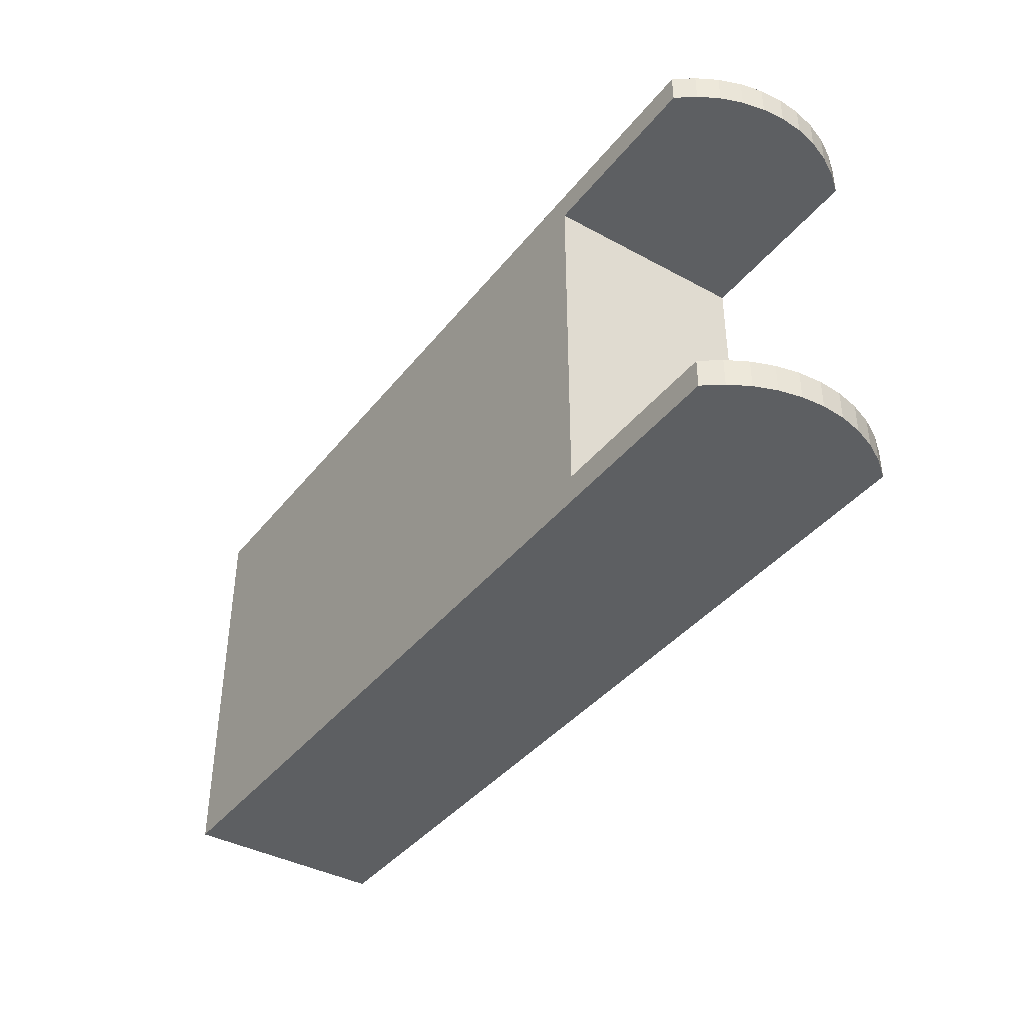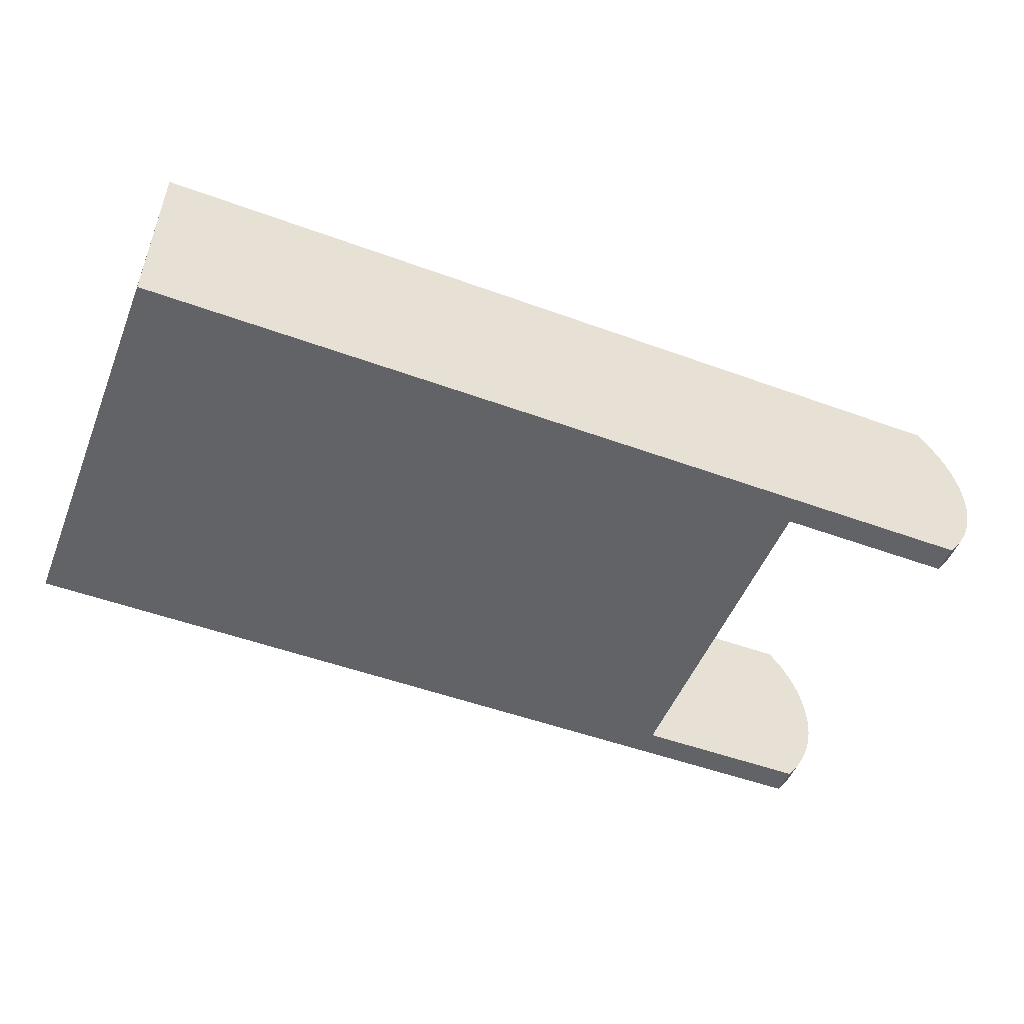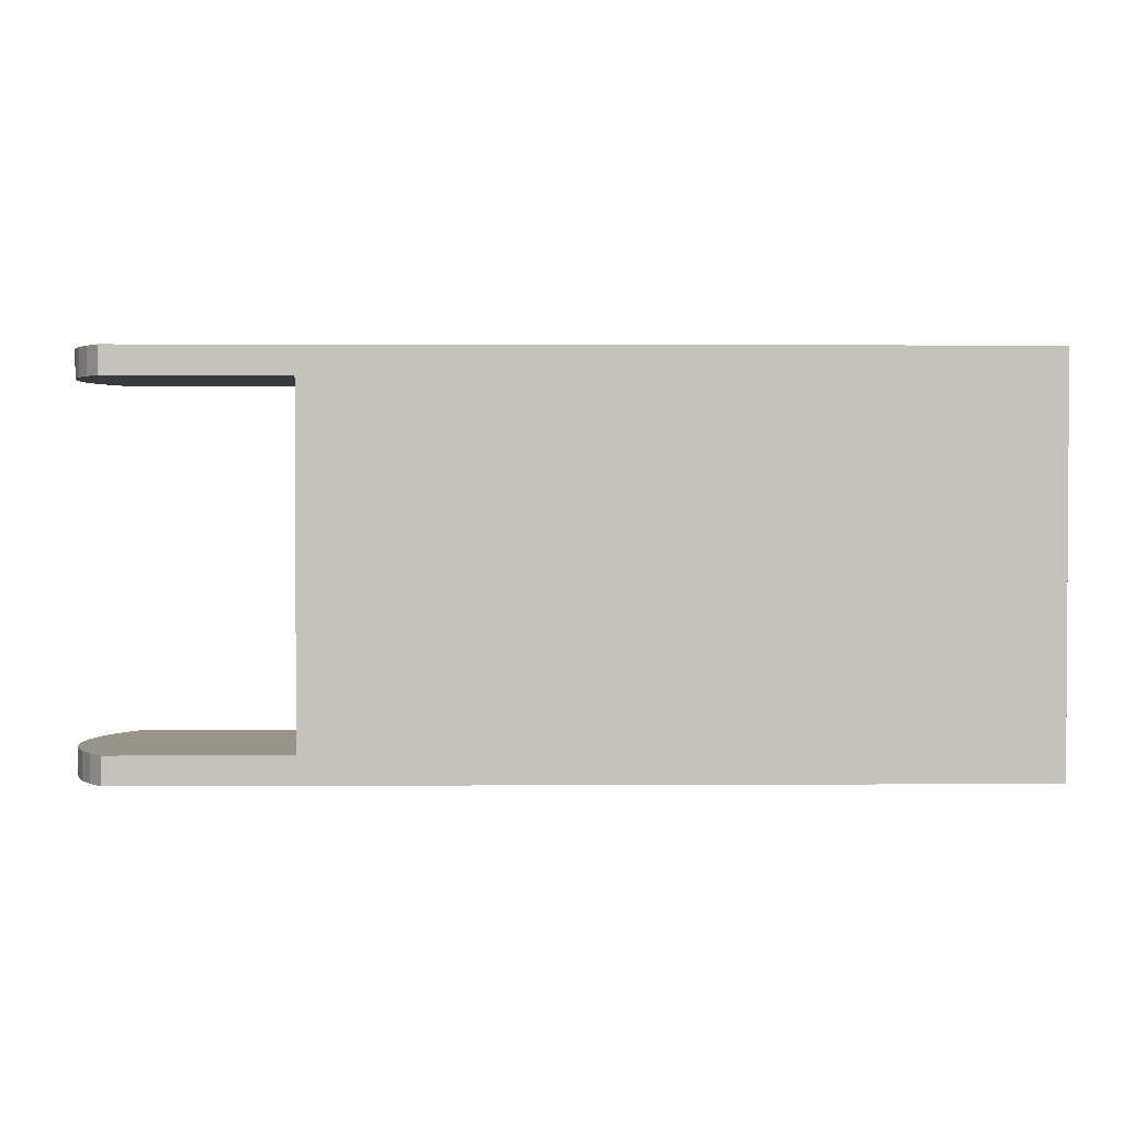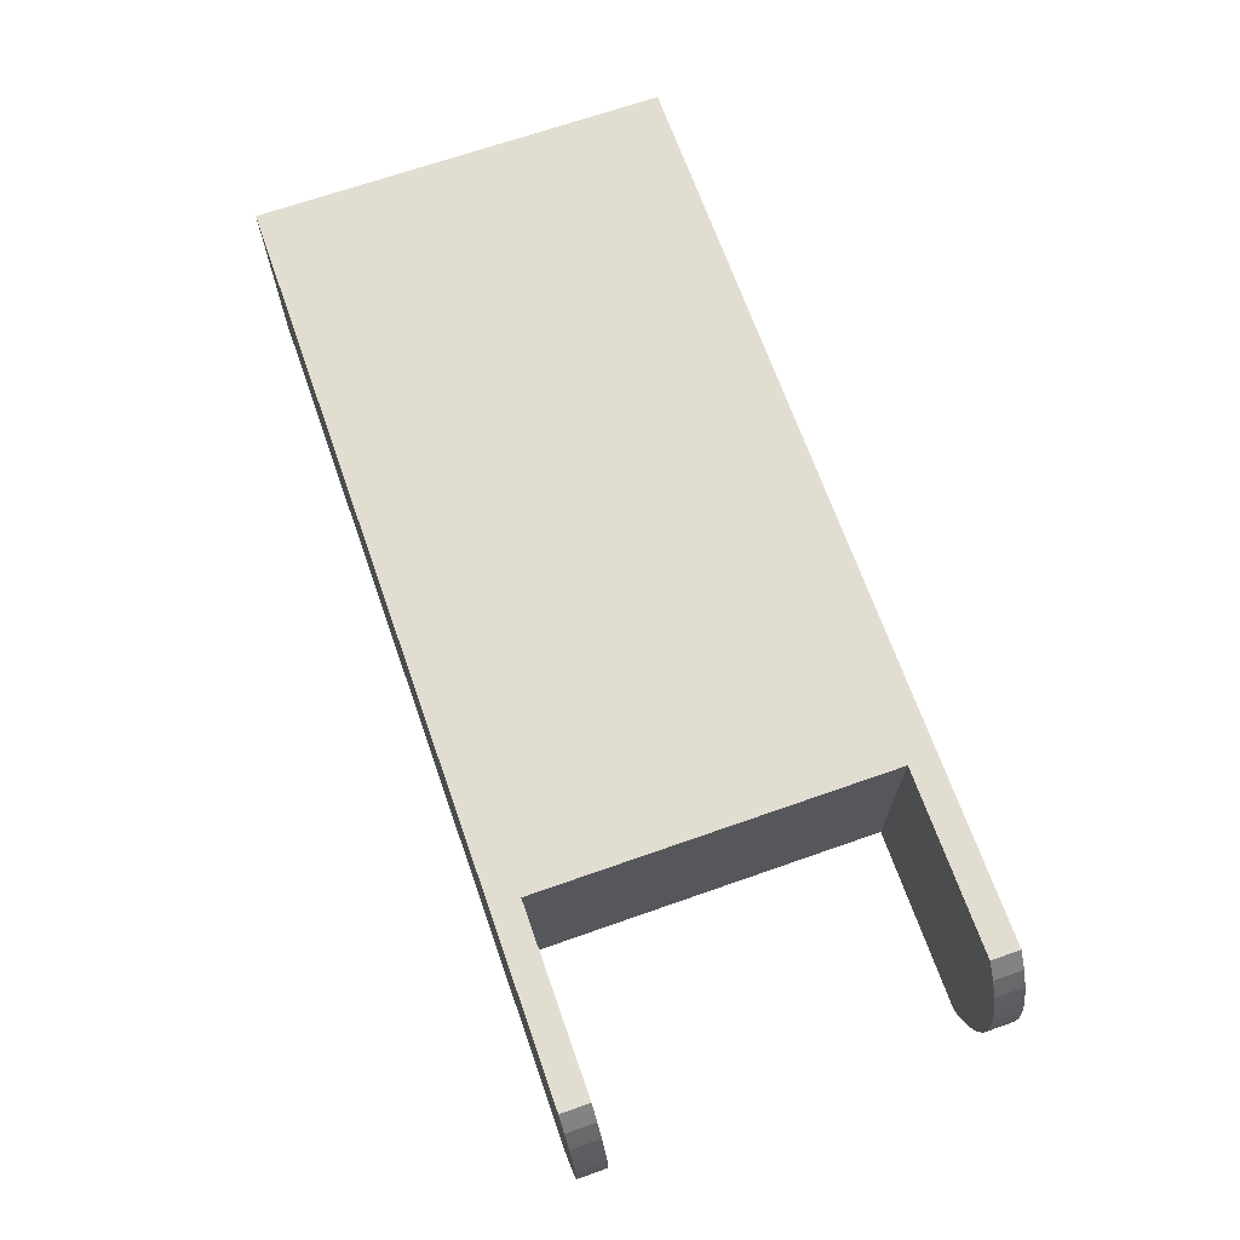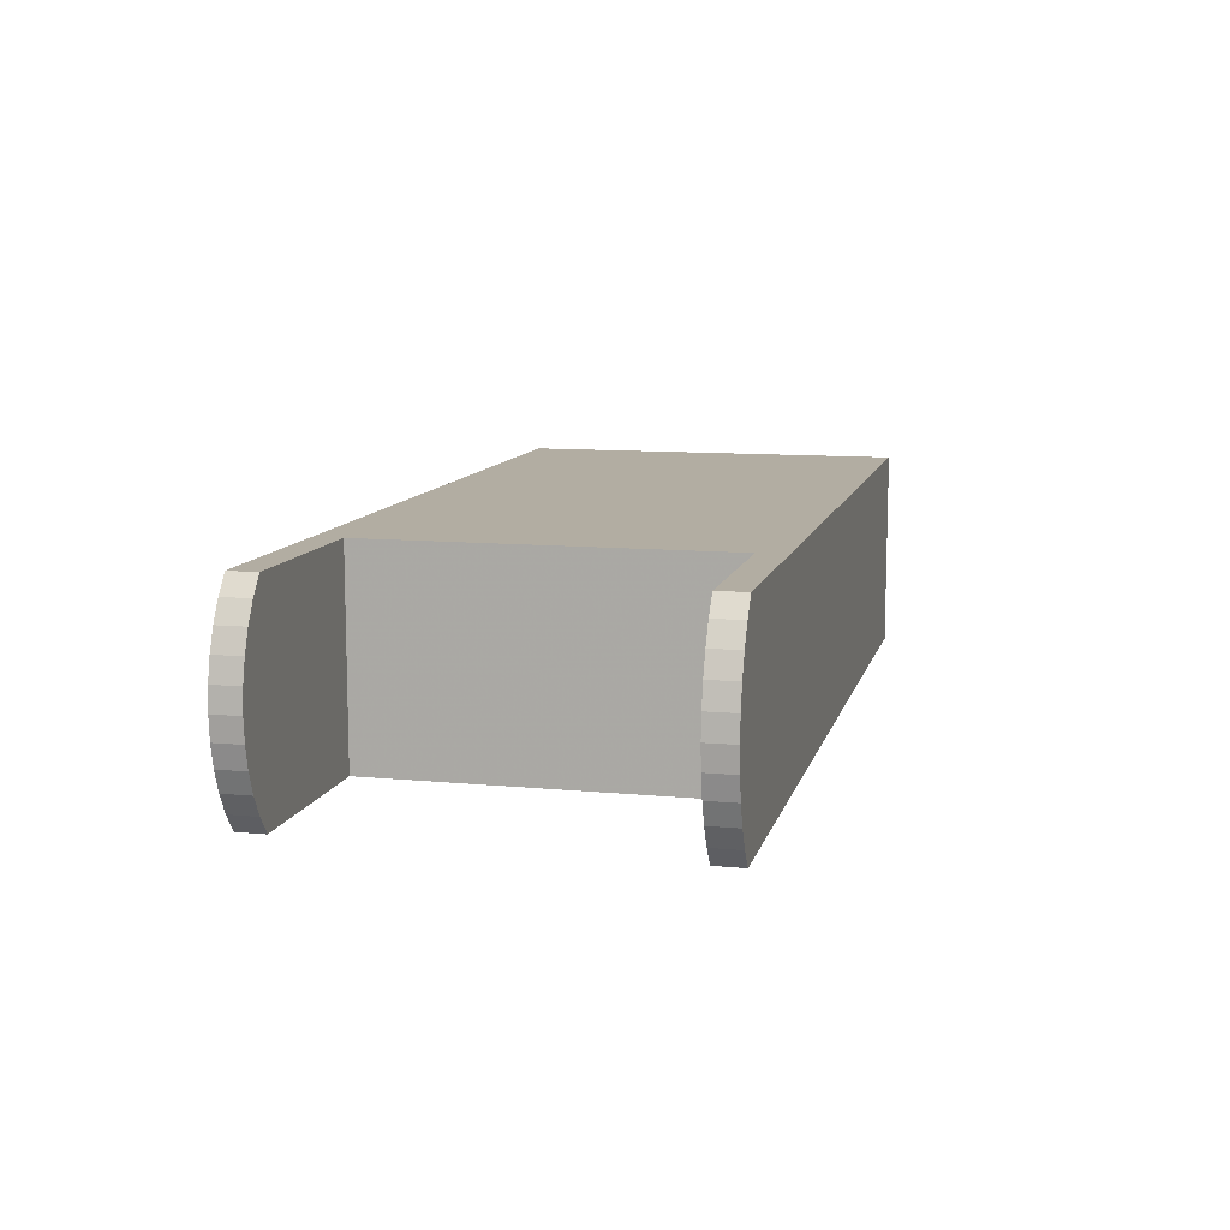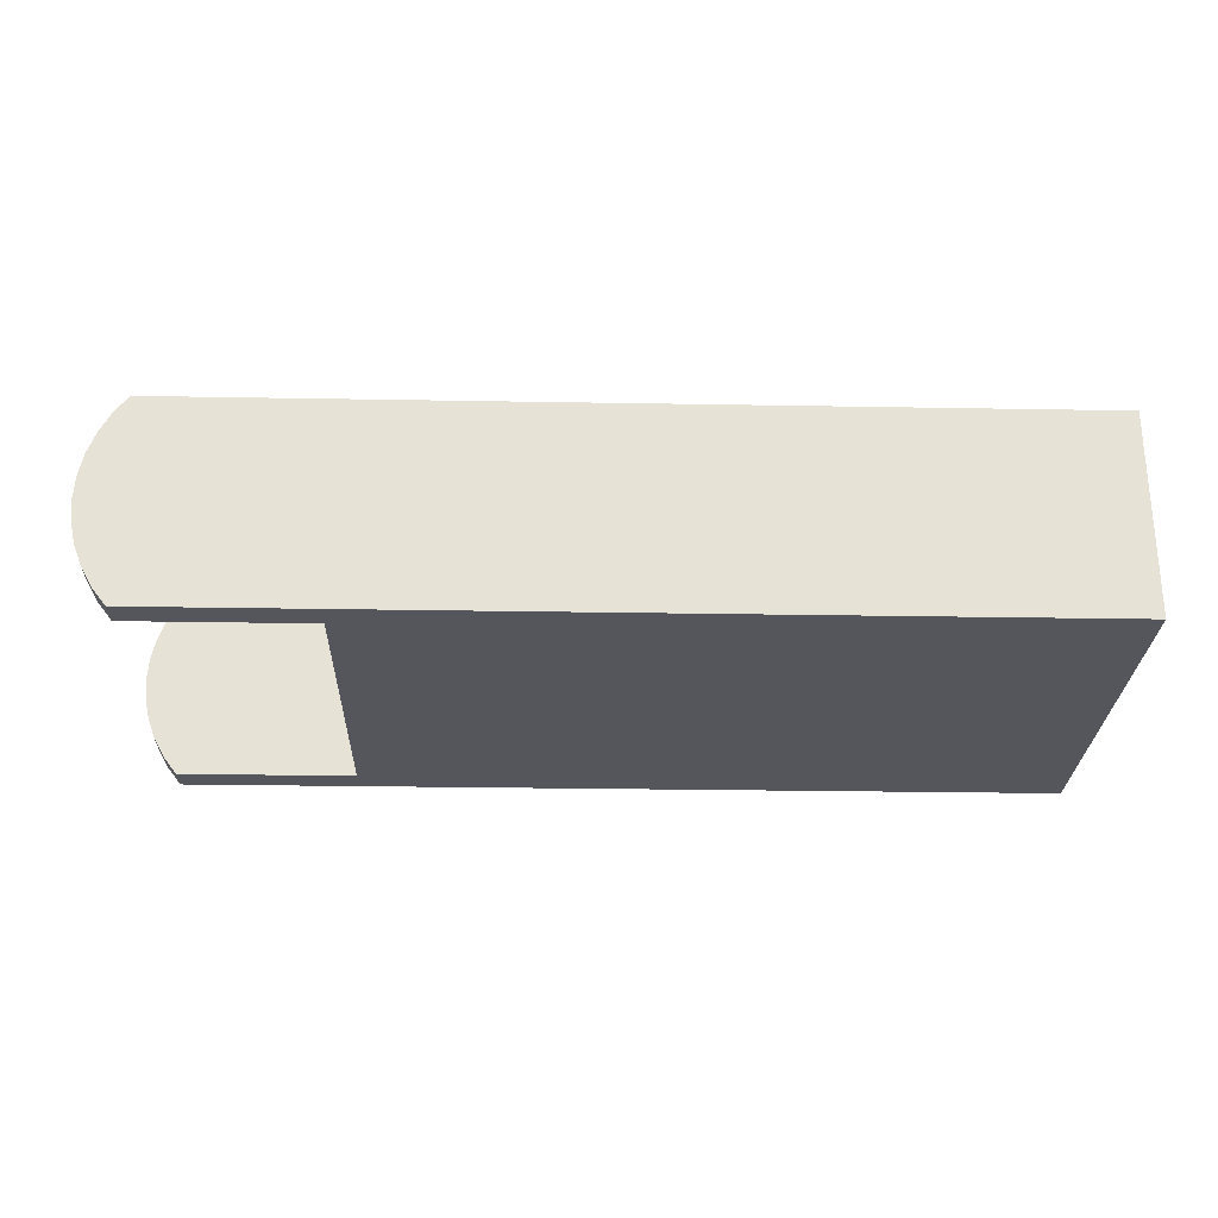
<metadata>
{"format":"obj","ext":"obj","renderer":"f3d","projection":"perspective","resolution":1024,"background":"white","views":[{"elev":-39.5,"azim":55.8,"up":"+Y"},{"elev":-50.9,"azim":-21.7,"up":"+Z"},{"elev":1.9,"azim":178.9,"up":"+Y"},{"elev":68.4,"azim":70.6,"up":"+Z"},{"elev":10.6,"azim":103.5,"up":"+Z"},{"elev":-26.2,"azim":178.4,"up":"+Z"}]}
</metadata>
<code>
v -326.5 -157.4 -80
v 365.9 -157.4 -80
v 376.6 -157.4 -66.14
v 385.2 -157.4 -50.88
v 391.4 -157.4 -34.53
v 395.2 -157.4 -17.45
v 396.5 -157.4 0
v 395.2 -157.4 17.45
v 391.4 -157.4 34.53
v 385.2 -157.4 50.88
v 376.6 -157.4 66.14
v 365.9 -157.4 80
v -326.5 -157.4 80
v 365.9 -135.5 -80
v 226.5 -135.5 -80
v 226.5 -135.5 80
v 365.9 -135.5 80
v 376.6 -135.5 66.14
v 385.2 -135.5 50.88
v 391.4 -135.5 34.53
v 395.2 -135.5 17.45
v 396.5 -135.5 0
v 395.2 -135.5 -17.45
v 391.4 -135.5 -34.53
v 385.2 -135.5 -50.88
v 376.6 -135.5 -66.14
v 365.9 135.5 80
v 226.5 135.5 80
v 226.5 135.5 -80
v 365.9 135.5 -80
v 376.6 135.5 -66.14
v 385.2 135.5 -50.88
v 391.4 135.5 -34.53
v 395.2 135.5 -17.45
v 396.5 135.5 0
v 395.2 135.5 17.45
v 391.4 135.5 34.53
v 385.2 135.5 50.88
v 376.6 135.5 66.14
v 365.9 157.4 -80
v -326.5 157.4 -80
v -326.5 157.4 80
v 365.9 157.4 80
v 376.6 157.4 66.14
v 385.2 157.4 50.88
v 391.4 157.4 34.53
v 395.2 157.4 17.45
v 396.5 157.4 0
v 395.2 157.4 -17.45
v 391.4 157.4 -34.53
v 385.2 157.4 -50.88
v 376.6 157.4 -66.14
v -326.5 157.4 -80
v 365.9 157.4 -80
v 365.9 135.5 -80
v 226.5 135.5 -80
v 226.5 -135.5 -80
v 365.9 -135.5 -80
v 365.9 -157.4 -80
v -326.5 -157.4 -80
v 226.5 135.5 -80
v 226.5 135.5 80
v 226.5 -135.5 80
v 226.5 -135.5 -80
v 365.9 157.4 80
v 365.9 135.5 80
v 376.6 135.5 66.14
v 385.2 135.5 50.88
v 391.4 135.5 34.53
v 395.2 135.5 17.45
v 396.5 135.5 0
v 395.2 135.5 -17.45
v 391.4 135.5 -34.53
v 385.2 135.5 -50.88
v 376.6 135.5 -66.14
v 365.9 135.5 -80
v 365.9 157.4 -80
v 376.6 157.4 -66.14
v 385.2 157.4 -50.88
v 391.4 157.4 -34.53
v 395.2 157.4 -17.45
v 396.5 157.4 0
v 395.2 157.4 17.45
v 391.4 157.4 34.53
v 385.2 157.4 50.88
v 376.6 157.4 66.14
v 365.9 157.4 80
v -326.5 157.4 80
v -326.5 -157.4 80
v 365.9 -157.4 80
v 365.9 -135.5 80
v 226.5 -135.5 80
v 226.5 135.5 80
v 365.9 135.5 80
v 365.9 -157.4 -80
v 365.9 -135.5 -80
v 376.6 -135.5 -66.14
v 385.2 -135.5 -50.88
v 391.4 -135.5 -34.53
v 395.2 -135.5 -17.45
v 396.5 -135.5 0
v 395.2 -135.5 17.45
v 391.4 -135.5 34.53
v 385.2 -135.5 50.88
v 376.6 -135.5 66.14
v 365.9 -135.5 80
v 365.9 -157.4 80
v 376.6 -157.4 66.14
v 385.2 -157.4 50.88
v 391.4 -157.4 34.53
v 395.2 -157.4 17.45
v 396.5 -157.4 0
v 395.2 -157.4 -17.45
v 391.4 -157.4 -34.53
v 385.2 -157.4 -50.88
v 376.6 -157.4 -66.14
v -326.5 -157.4 80
v -326.5 157.4 80
v -326.5 157.4 -80
v -326.5 -157.4 -80
f 2 3 1
f 1 3 4
f 1 4 5
f 5 6 1
f 1 6 7
f 1 7 13
f 13 7 8
f 13 8 9
f 9 10 13
f 13 10 11
f 13 11 12
f 14 15 26
f 26 15 25
f 25 15 24
f 24 15 23
f 23 15 22
f 22 15 16
f 22 16 21
f 21 16 20
f 20 16 19
f 19 16 18
f 18 16 17
f 27 28 39
f 39 28 38
f 38 28 37
f 37 28 36
f 36 28 35
f 35 28 29
f 35 29 34
f 34 29 33
f 33 29 32
f 32 29 31
f 31 29 30
f 40 41 52
f 52 41 51
f 51 41 50
f 50 41 49
f 49 41 48
f 48 41 42
f 48 42 47
f 47 42 46
f 46 42 45
f 45 42 44
f 44 42 43
f 60 53 56
f 56 53 54
f 56 54 55
f 56 57 60
f 60 57 59
f 59 57 58
f 61 62 64
f 64 62 63
f 65 66 86
f 86 66 67
f 86 67 68
f 86 68 85
f 85 68 69
f 85 69 84
f 84 69 70
f 84 70 83
f 83 70 71
f 83 71 82
f 82 71 72
f 82 72 81
f 81 72 73
f 81 73 80
f 80 73 74
f 80 74 79
f 79 74 75
f 79 75 78
f 78 75 77
f 77 75 76
f 94 87 93
f 93 87 88
f 93 88 89
f 93 89 92
f 92 89 90
f 92 90 91
f 95 96 116
f 116 96 97
f 116 97 98
f 116 98 115
f 115 98 99
f 115 99 114
f 114 99 100
f 114 100 113
f 113 100 101
f 113 101 112
f 112 101 102
f 112 102 111
f 111 102 103
f 111 103 110
f 110 103 104
f 110 104 109
f 109 104 105
f 109 105 108
f 108 105 107
f 107 105 106
f 118 119 117
f 117 119 120

</code>
